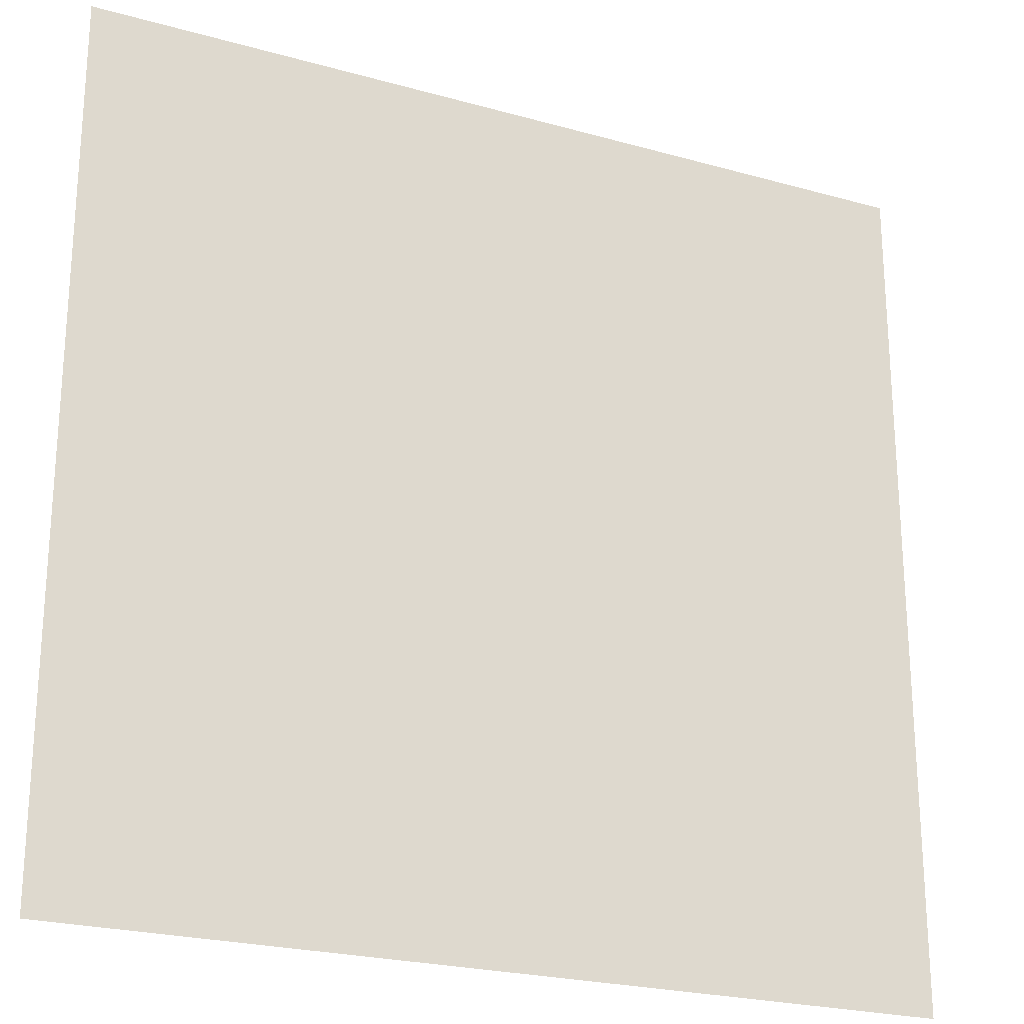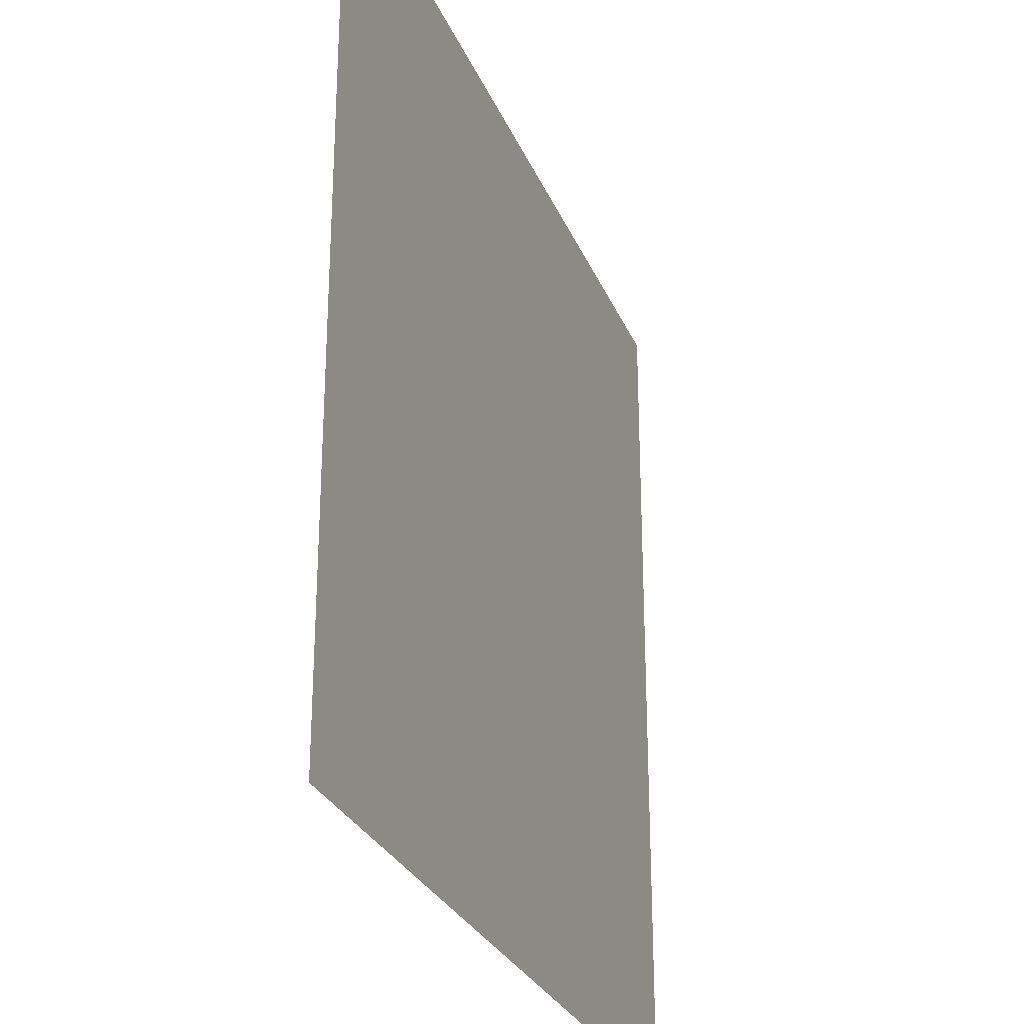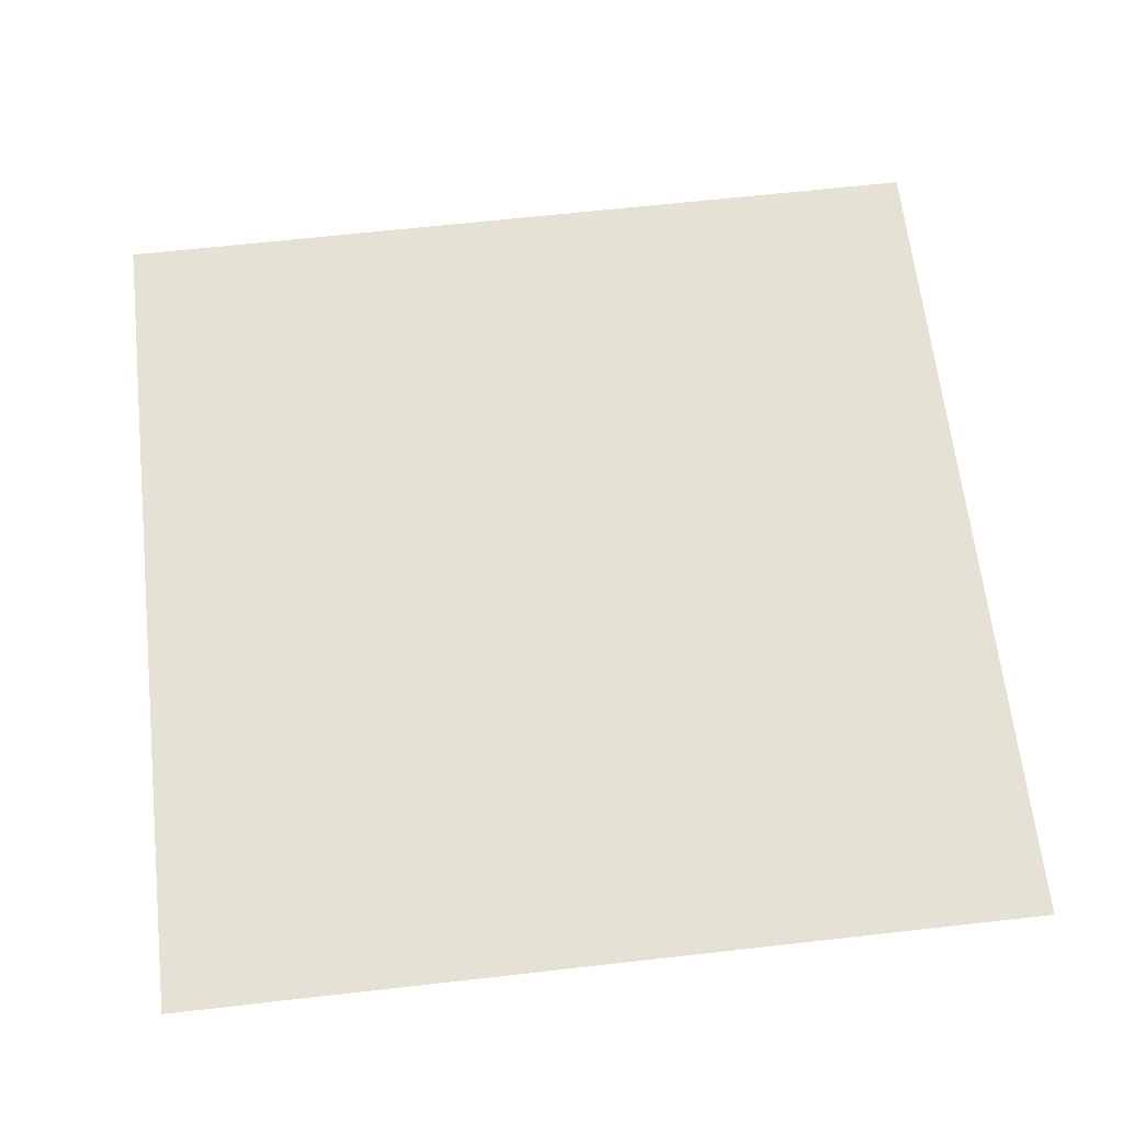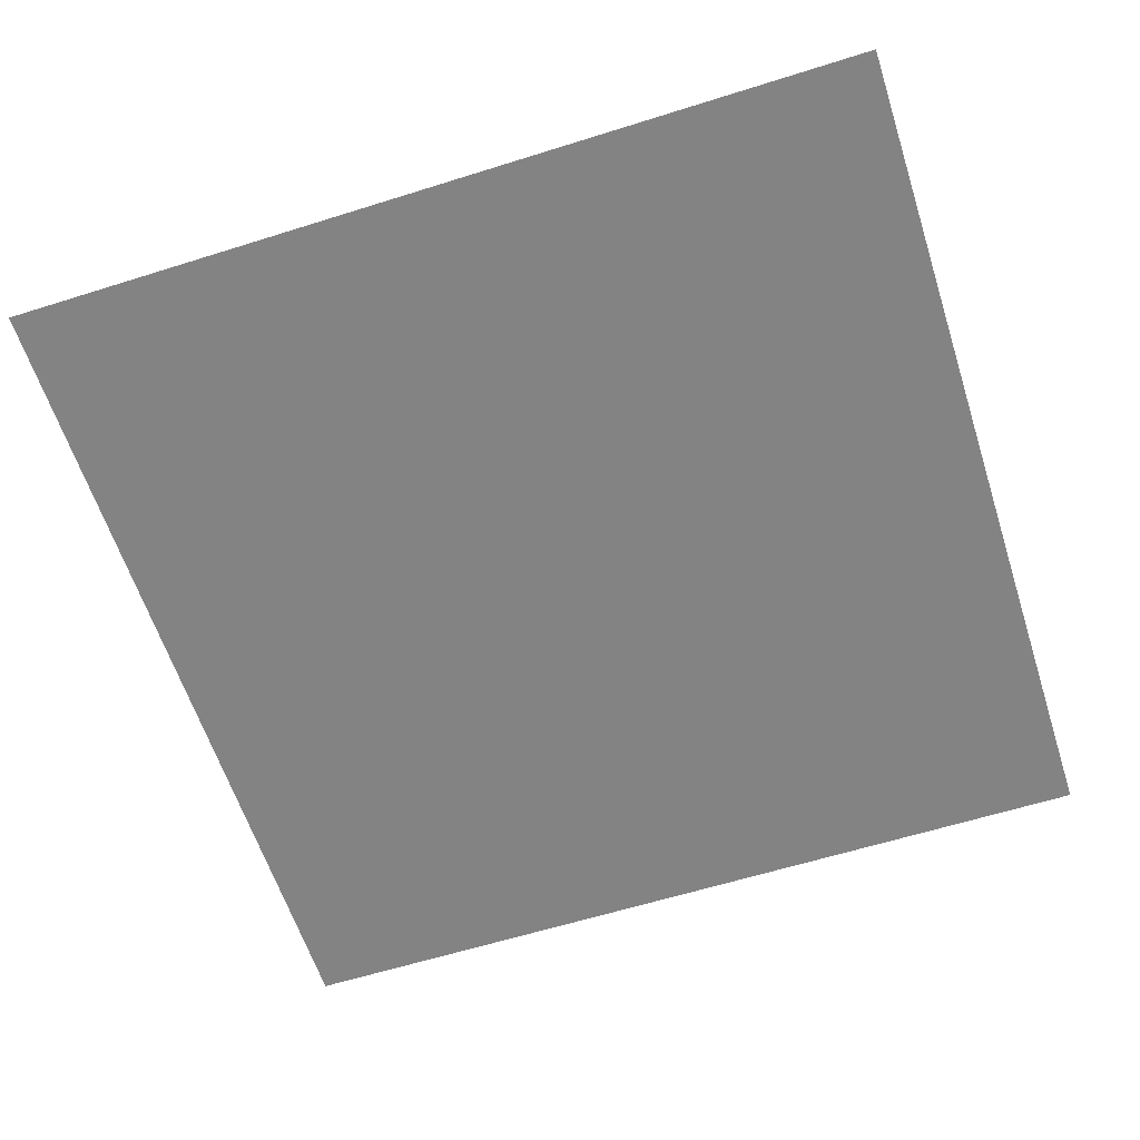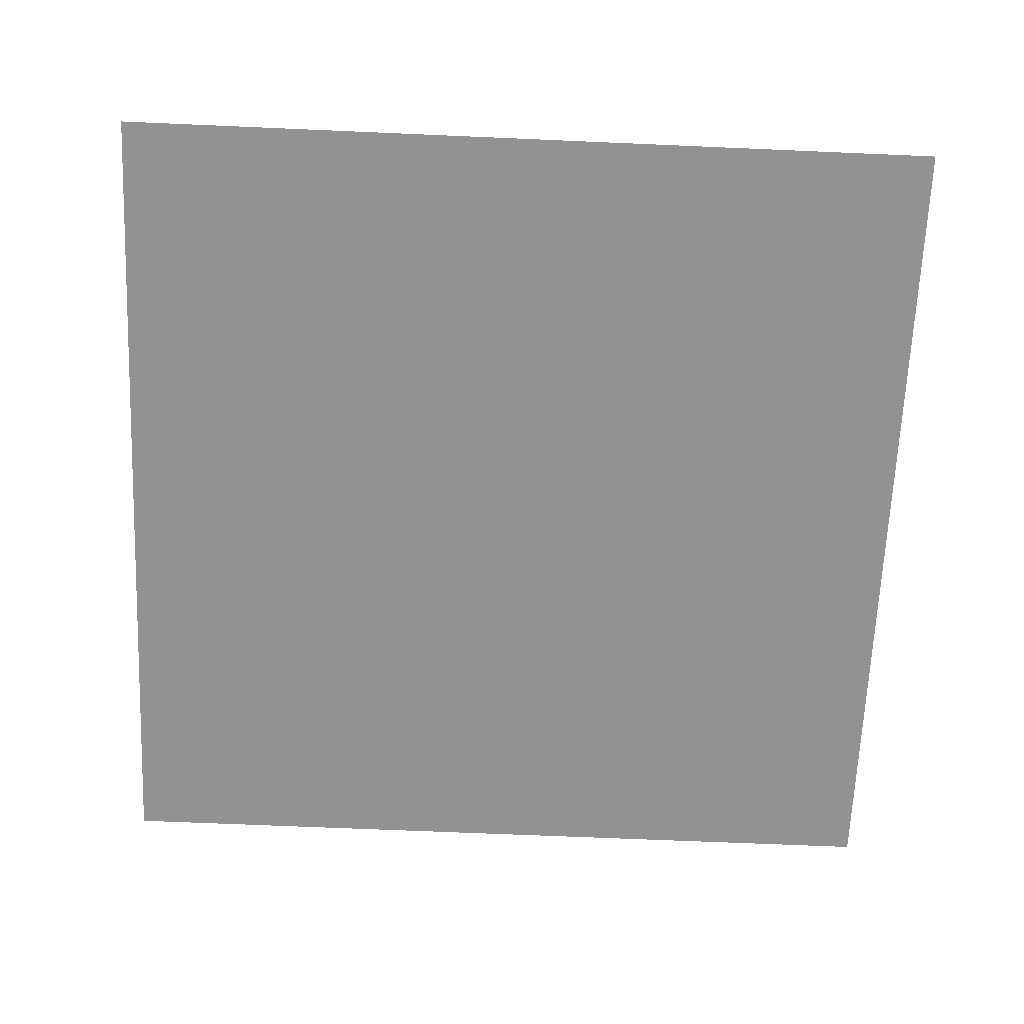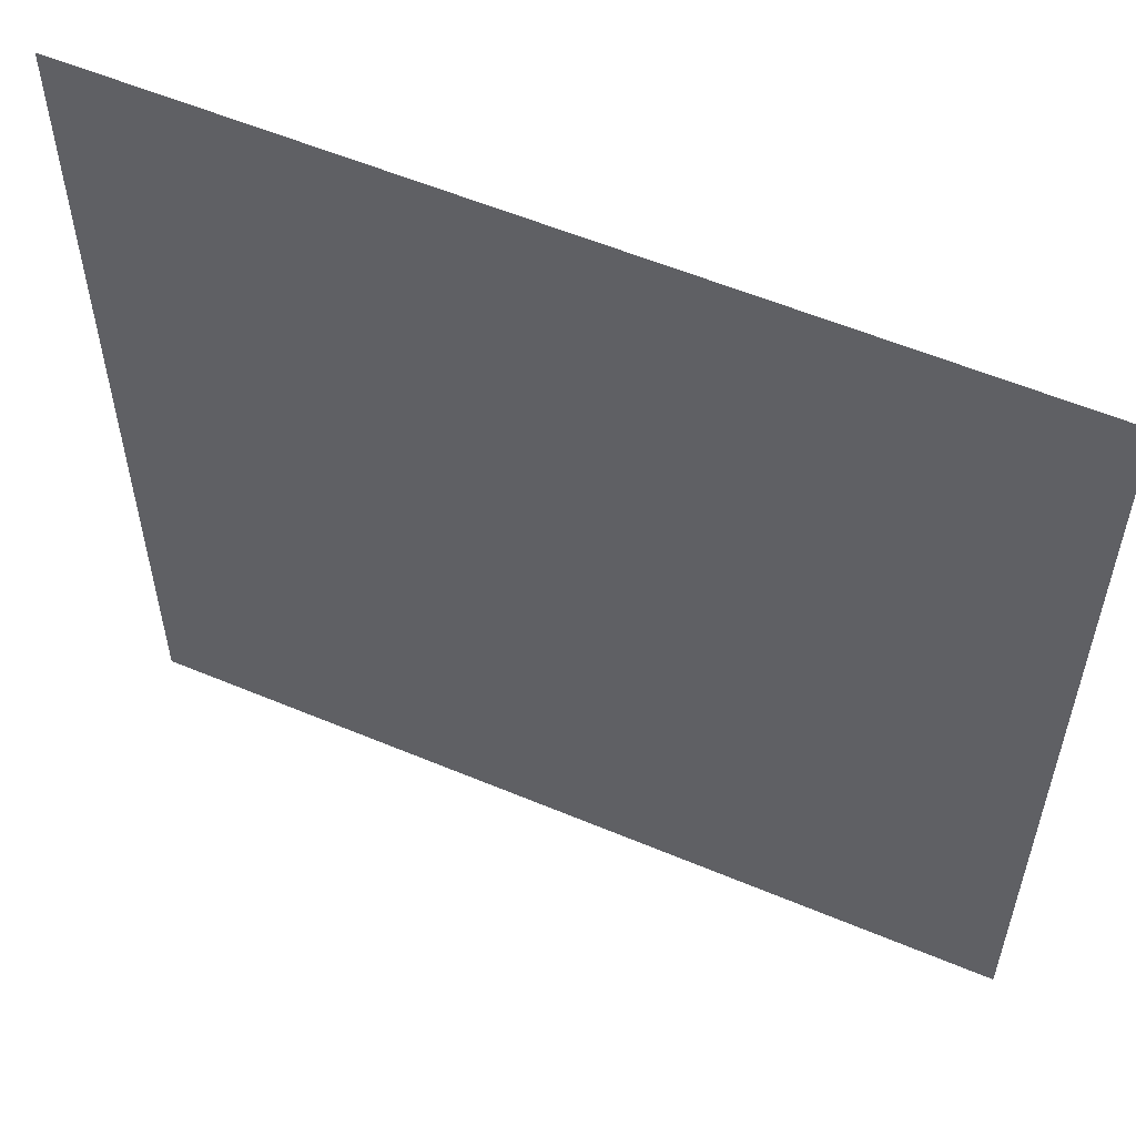
<metadata>
{"format":"obj","ext":"obj","renderer":"f3d","projection":"perspective","resolution":1024,"background":"white","views":[{"elev":-23.5,"azim":-25.3,"up":"+Z"},{"elev":-27.9,"azim":-70.6,"up":"+Z"},{"elev":64.2,"azim":83.5,"up":"+Y"},{"elev":-61.0,"azim":-162.2,"up":"+Y"},{"elev":-66.3,"azim":-2.5,"up":"+Y"},{"elev":56.6,"azim":23.7,"up":"+Z"}]}
</metadata>
<code>
o Grass_Plane.003
v -10 0 10
v 10 0 10
v -10 0 -10
v 10 0 -10
f 2 4 3
f 1 2 3
o road_Plane
v 6 0.001 -2
v -8 0.001 -3
v -3 0.001 -8
v 10 0.001 -8
v -2 0.001 10
v -2 0.001 6
v -8 0.001 10
v 10 0.001 -2
f 5 12 8
f 5 8 7
f 7 6 5
f 6 10 5
f 11 10 6
f 9 10 11

</code>
